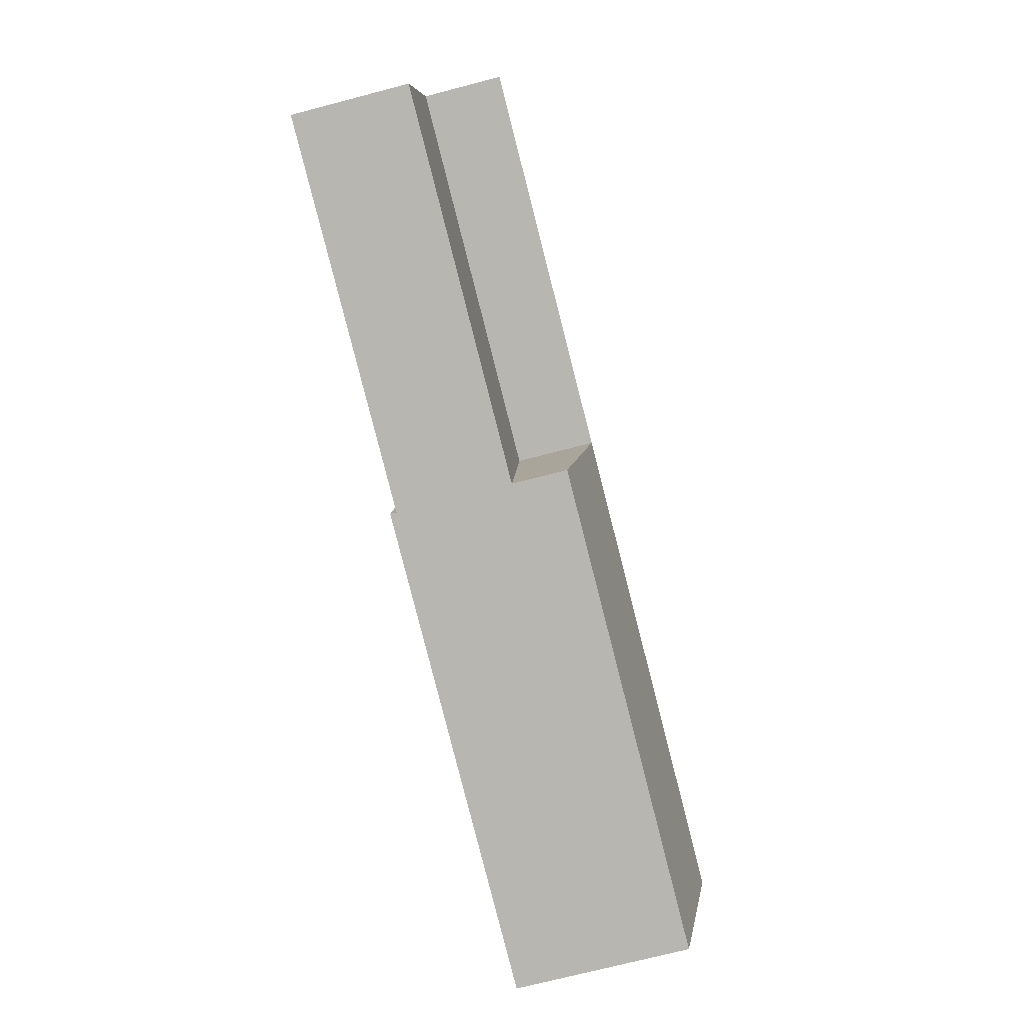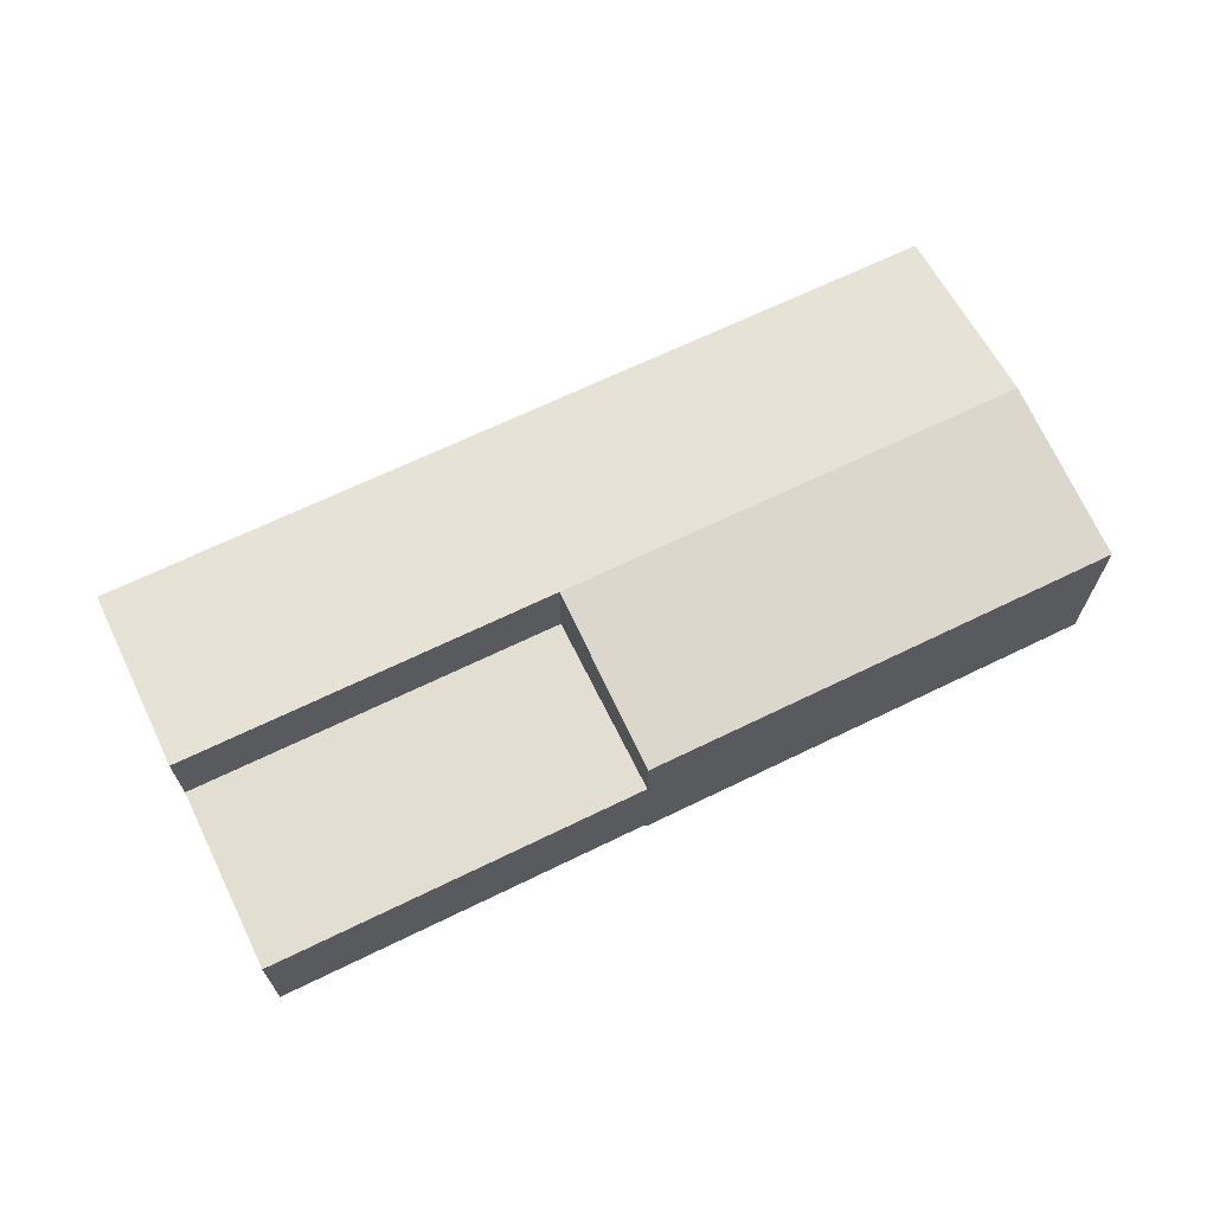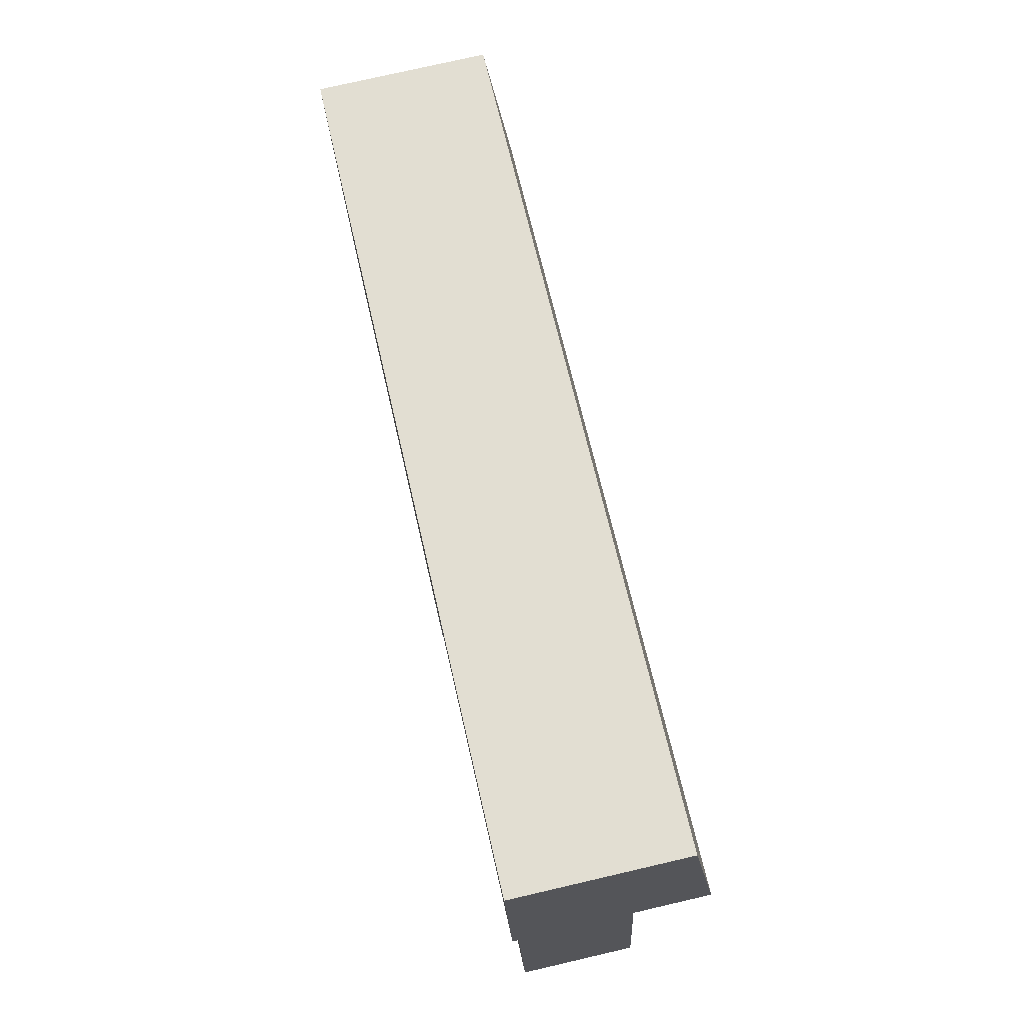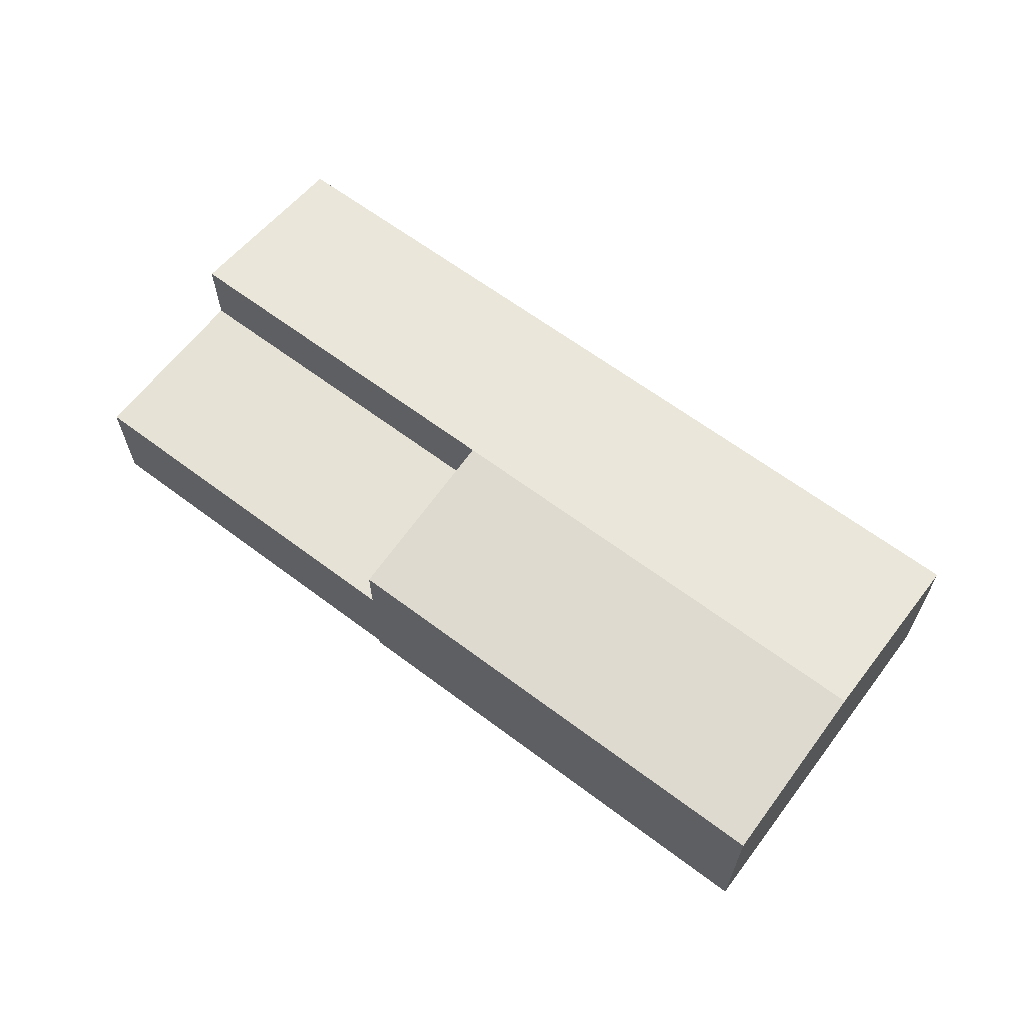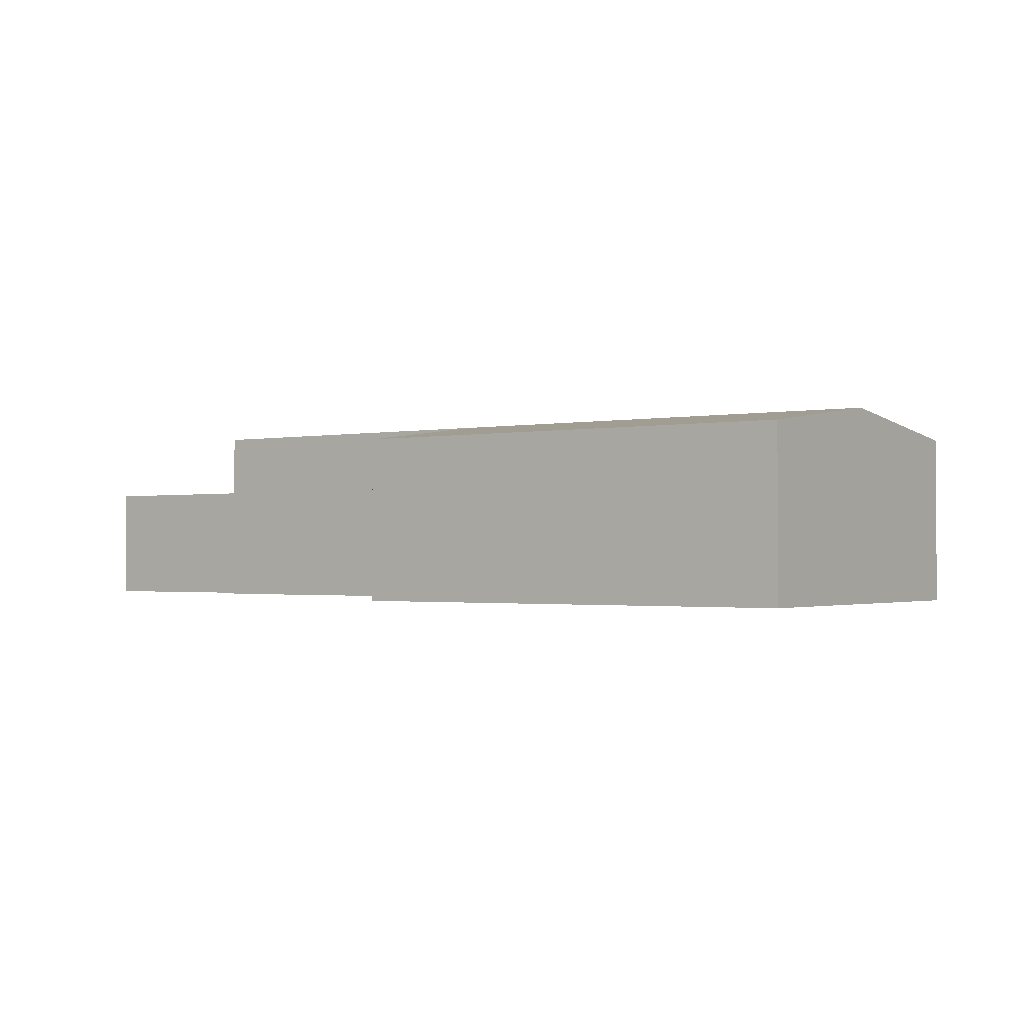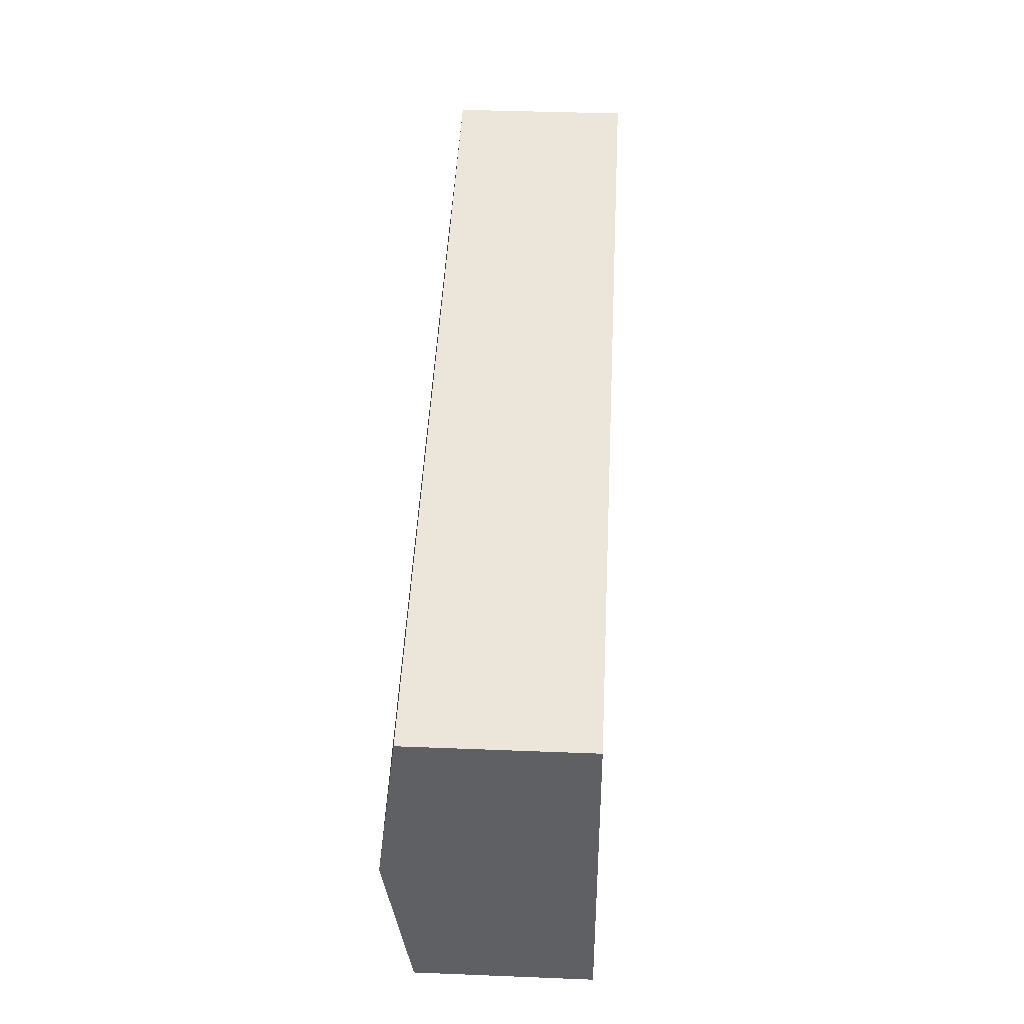
<metadata>
{"format":"obj","ext":"obj","renderer":"f3d","projection":"perspective","resolution":1024,"background":"white","views":[{"elev":-72.3,"azim":104.6,"up":"+Z"},{"elev":67.4,"azim":144.0,"up":"+Y"},{"elev":77.0,"azim":77.0,"up":"+Z"},{"elev":63.2,"azim":-152.7,"up":"+Y"},{"elev":-1.4,"azim":-154.4,"up":"+Y"},{"elev":38.0,"azim":-87.1,"up":"+Z"}]}
</metadata>
<code>
v  41.24 -4.485e-16 7.324
v  24.61 3.1e-16 -5.062
v  42.82 1.119e-16 -1.827
v  23.03 -2.504e-16 4.09
v  3.074 1.092e-15 -17.83
v  26.11 8.435e-16 -13.78
v  0 0 0
v  1.578 5.604e-16 -9.152
v  24.61 0.3 -5.048
v  42.87 0.3 -2.121
v  42.8 0.3 -1.732
v  43.18 0.3 -3.932
v  44.33 0.3 -10.57
v  38.69 0.3 -11.56
v  26 0.3 -13.8
v  42.82 9.489 -1.827
v  23.03 8.37 4.09
v  41.24 8.37 7.324
v  24.61 9.489 -5.062
v  0.0001781 8.37 -0.0002649
v  1.578 9.489 -9.152
v  26.11 8.37 -13.78
v  3.074 8.37 -17.83
v  24.61 5.765 -5.048
v  38.69 5.765 -11.56
v  26 5.765 -13.8
v  42.8 5.765 -1.732
v  43.18 5.765 -3.932
v  44.33 5.765 -10.57
v  42.87 5.765 -2.121
g defaultobject
f 1 2 3
f 2 1 4
f 2 5 6
f 5 2 4
f 5 4 7
f 5 7 8
f 9 10 11
f 10 9 12
f 12 9 13
f 13 9 14
f 14 9 15
f 16 17 18
f 17 16 19
f 17 19 20
f 20 19 21
f 22 21 19
f 21 22 23
f 24 25 26
f 25 24 27
f 25 27 28
f 25 28 29
f 28 27 30
f 18 4 1
f 4 18 17
f 4 17 7
f 7 17 20
f 5 21 23
f 21 5 20
f 20 5 8
f 20 8 7
f 23 6 5
f 6 23 22
f 6 19 2
f 19 6 22
f 19 3 2
f 3 19 16
f 3 18 1
f 18 3 16
f 11 24 9
f 24 11 27
f 10 27 11
f 27 10 30
f 12 30 10
f 30 12 28
f 13 28 12
f 28 13 29
f 25 13 14
f 13 25 29
f 26 14 15
f 14 26 25
f 24 15 9
f 15 24 26

</code>
